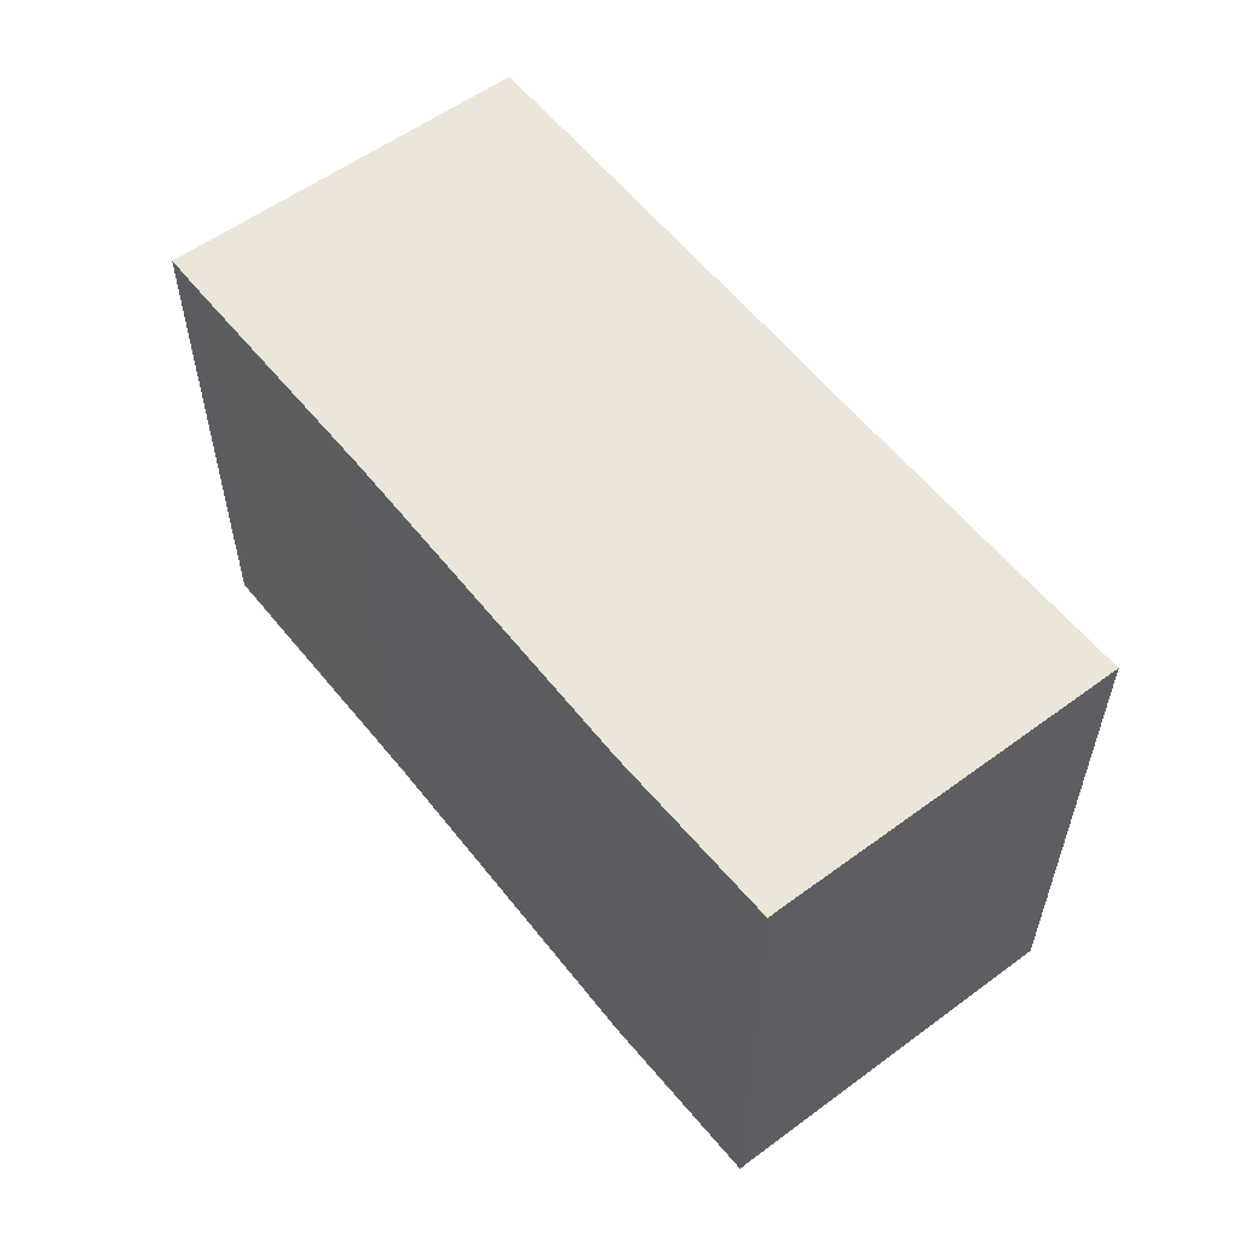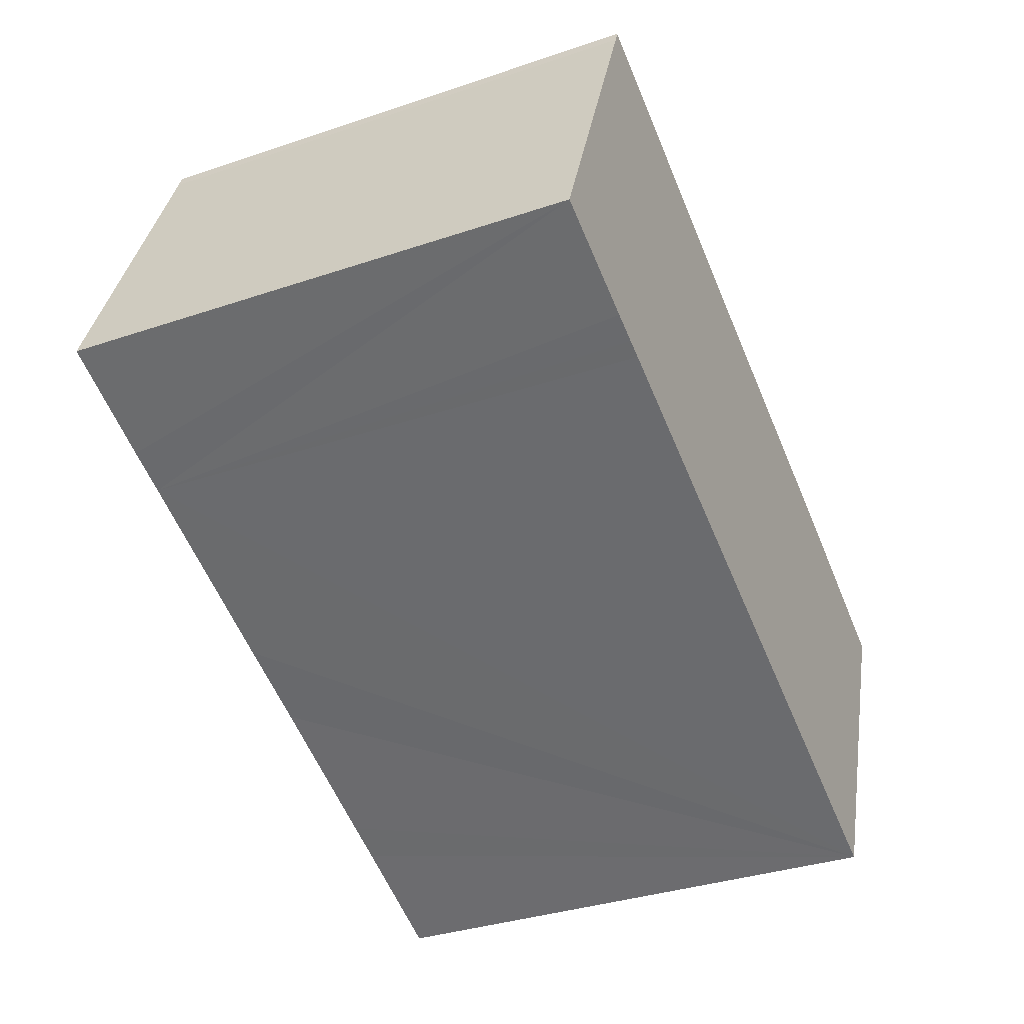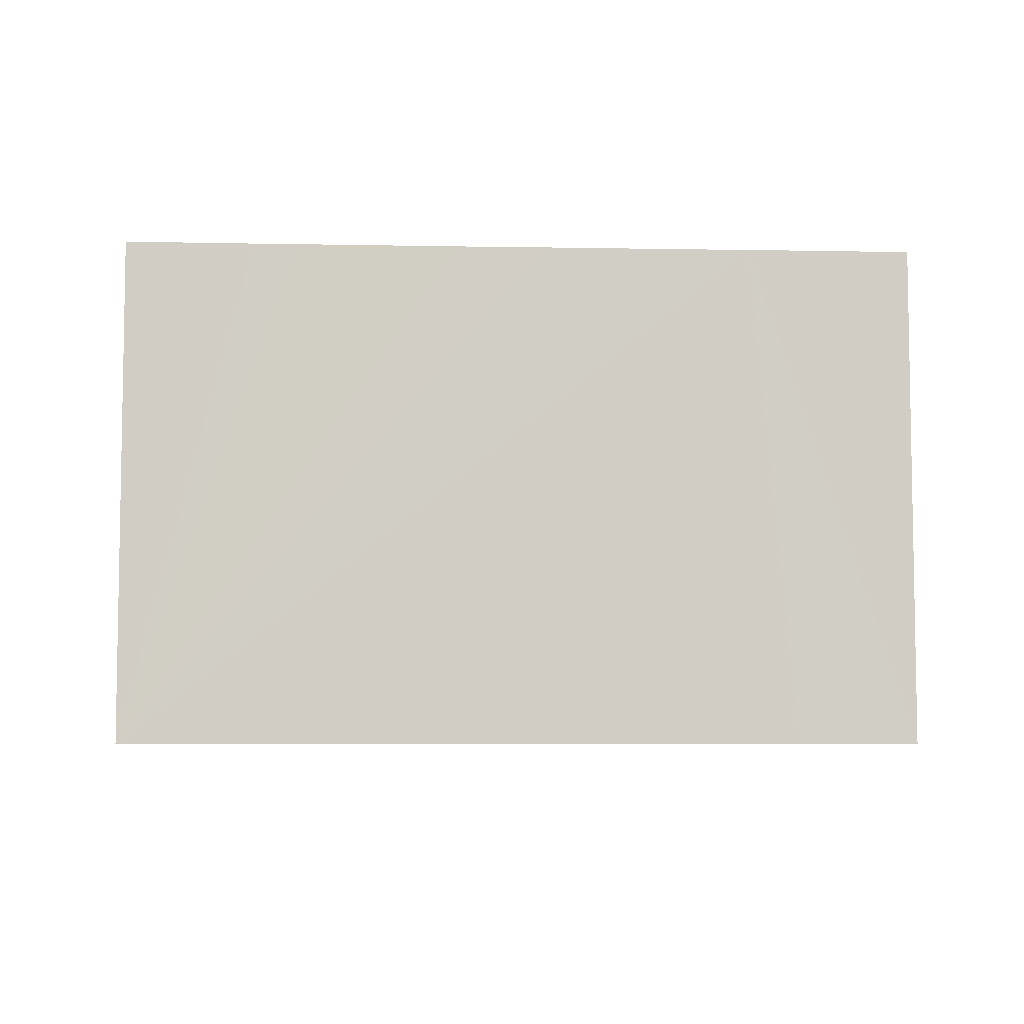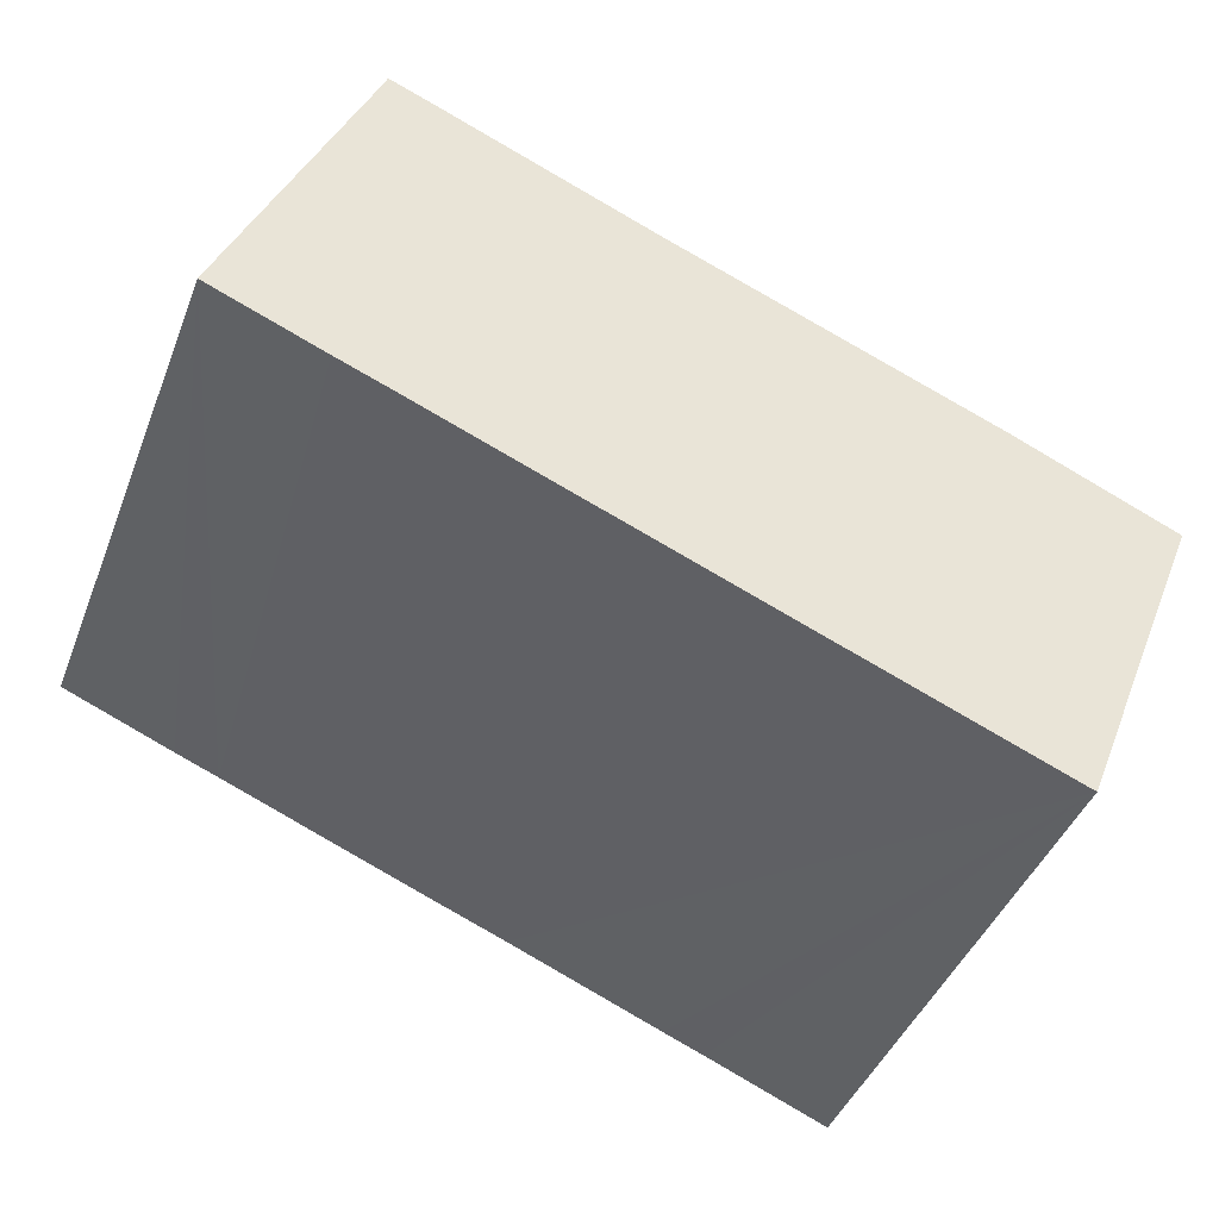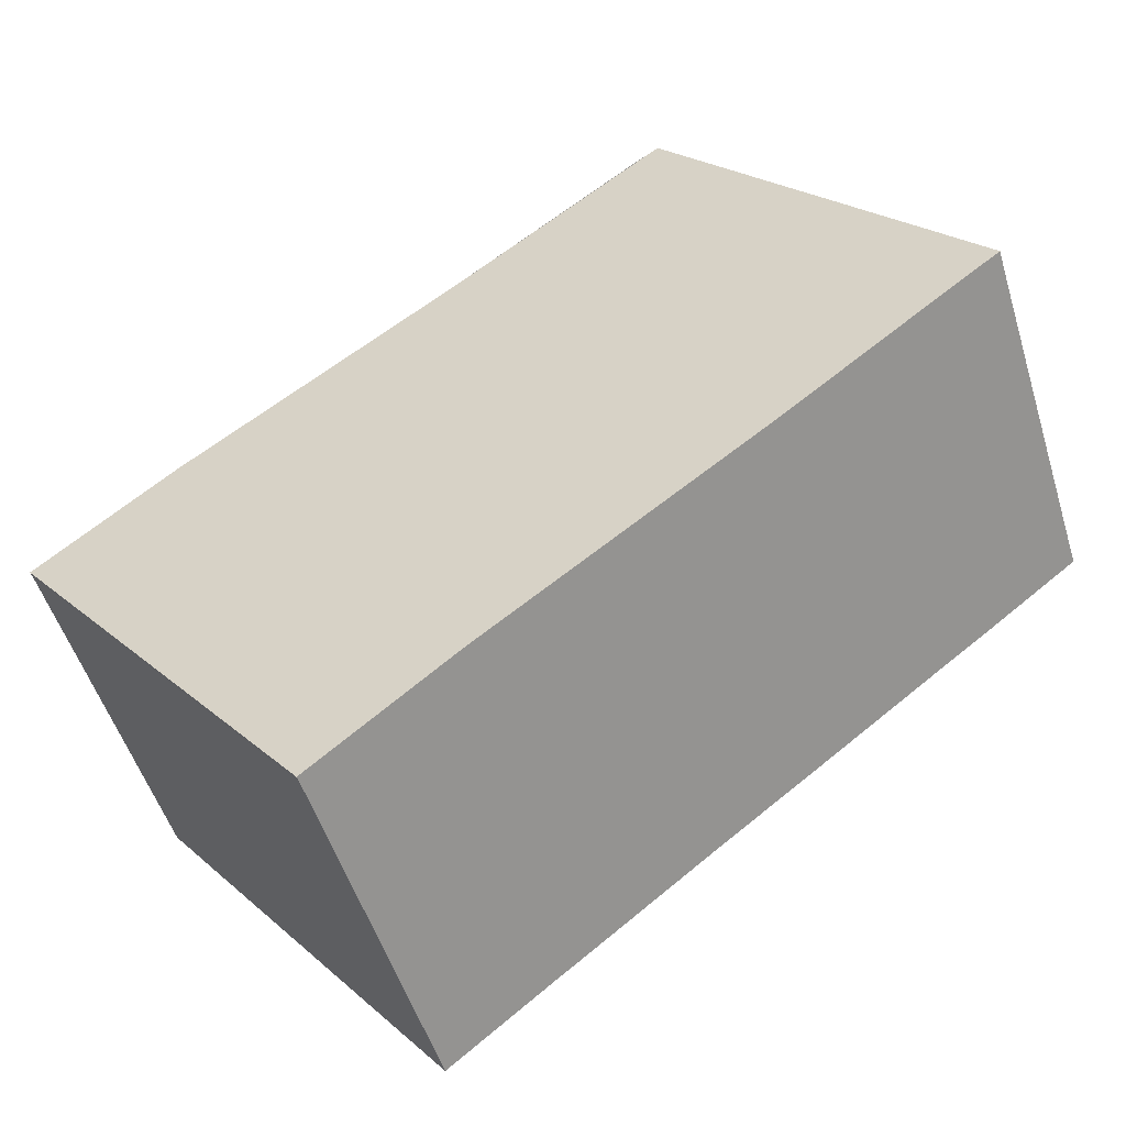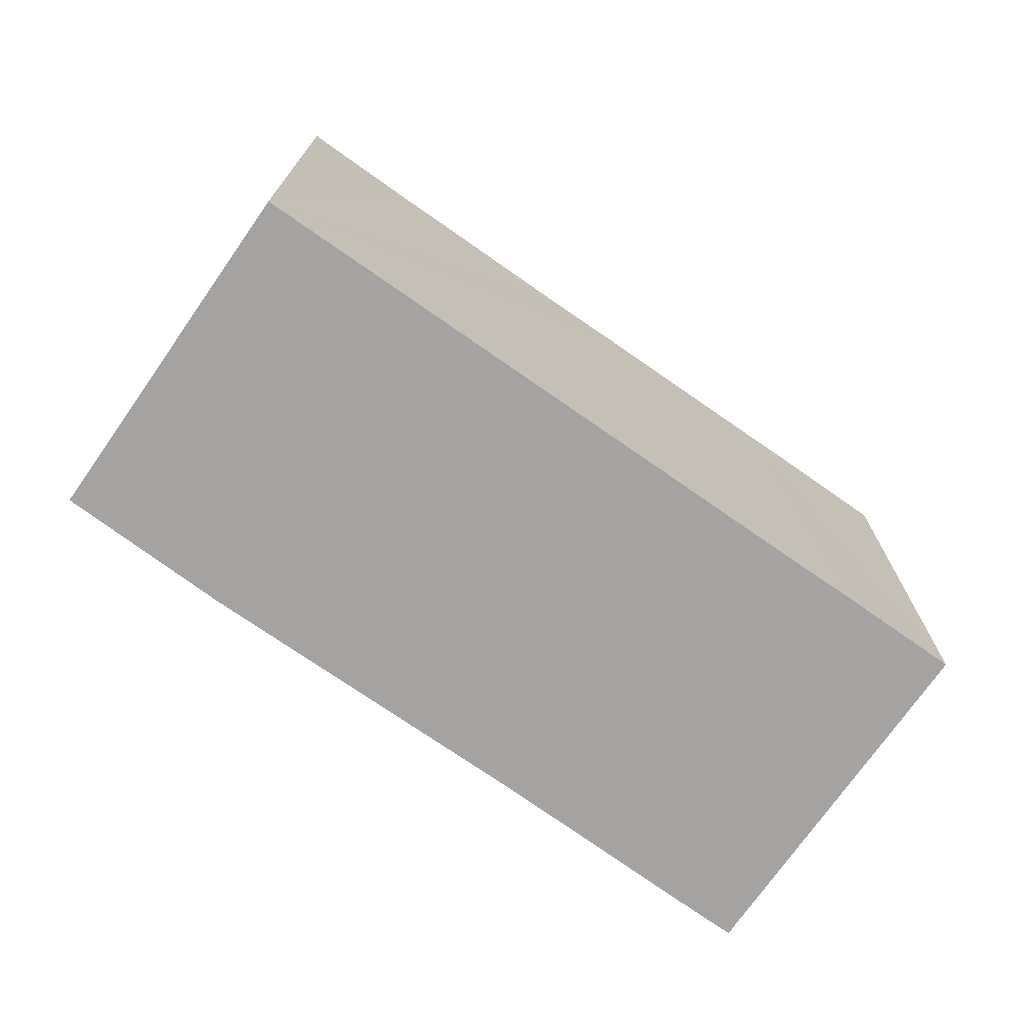
<metadata>
{"format":"obj","ext":"obj","renderer":"f3d","projection":"perspective","resolution":1024,"background":"white","views":[{"elev":57.1,"azim":74.3,"up":"+Y"},{"elev":-34.6,"azim":-65.6,"up":"+Z"},{"elev":-6.3,"azim":-161.4,"up":"+Y"},{"elev":-43.7,"azim":-20.7,"up":"+Z"},{"elev":22.7,"azim":144.5,"up":"+Z"},{"elev":-73.1,"azim":166.9,"up":"+Y"}]}
</metadata>
<code>
v  5.444 16.33 10.38
v  4.172 16.33 10.42
v  4.318 16.33 10.83
v  0.016 16.33 0.042
v  12.64 16.33 7.357
v  0 16.33 9.999e-16
v  3.591 16.33 -1.456
v  23.08 16.33 3.183
v  4.442 16.33 -1.79
v  4.972 16.33 -1.997
v  11.29 16.33 -4.518
v  13.99 16.33 -5.577
v  18.86 16.33 -7.545
v  28.23 16.33 0.931
v  20.14 16.33 -8.054
v  28.16 16.33 0.759
v  24.02 16.33 -9.563
v  23.99 16.33 -9.638
v  0 0 0
v  3.591 8.915e-17 -1.456
v  4.442 1.096e-16 -1.79
v  4.972 1.223e-16 -1.997
v  23.99 5.902e-16 -9.638
v  18.86 4.62e-16 -7.545
v  20.14 4.932e-16 -8.054
v  11.29 2.766e-16 -4.518
v  13.99 3.415e-16 -5.577
v  4.172 -6.382e-16 10.42
v  0.016 -2.572e-18 0.042
v  4.318 -6.63e-16 10.83
v  12.64 -4.505e-16 7.357
v  5.444 -6.354e-16 10.38
v  23.08 -1.949e-16 3.183
v  28.23 -5.701e-17 0.931
v  28.16 -4.648e-17 0.759
v  24.02 5.856e-16 -9.563
g defaultobject
f 1 2 3
f 2 1 4
f 4 1 5
f 4 5 6
f 6 5 7
f 7 5 8
f 7 8 9
f 9 8 10
f 10 8 11
f 11 8 12
f 12 8 13
f 13 8 14
f 13 14 15
f 15 14 16
f 15 16 17
f 15 17 18
f 7 19 6
f 19 7 9
f 19 9 10
f 19 10 20
f 20 10 21
f 21 10 22
f 23 15 18
f 15 23 13
f 13 23 12
f 12 23 11
f 11 23 10
f 10 23 22
f 22 23 24
f 24 23 25
f 22 24 26
f 26 24 27
f 19 4 6
f 4 19 2
f 2 19 28
f 28 19 29
f 28 3 2
f 3 28 30
f 30 1 3
f 1 30 31
f 31 30 32
f 33 8 5
f 34 8 33
f 31 5 1
f 5 31 33
f 34 14 8
f 34 16 14
f 16 34 35
f 36 16 35
f 36 17 16
f 17 36 18
f 18 36 23
f 33 35 34
f 35 33 36
f 36 33 31
f 36 31 23
f 23 31 25
f 25 31 24
f 24 31 27
f 27 31 32
f 27 32 26
f 26 32 22
f 22 32 30
f 22 30 28
f 22 28 29
f 22 29 21
f 21 29 20
f 20 29 19

</code>
